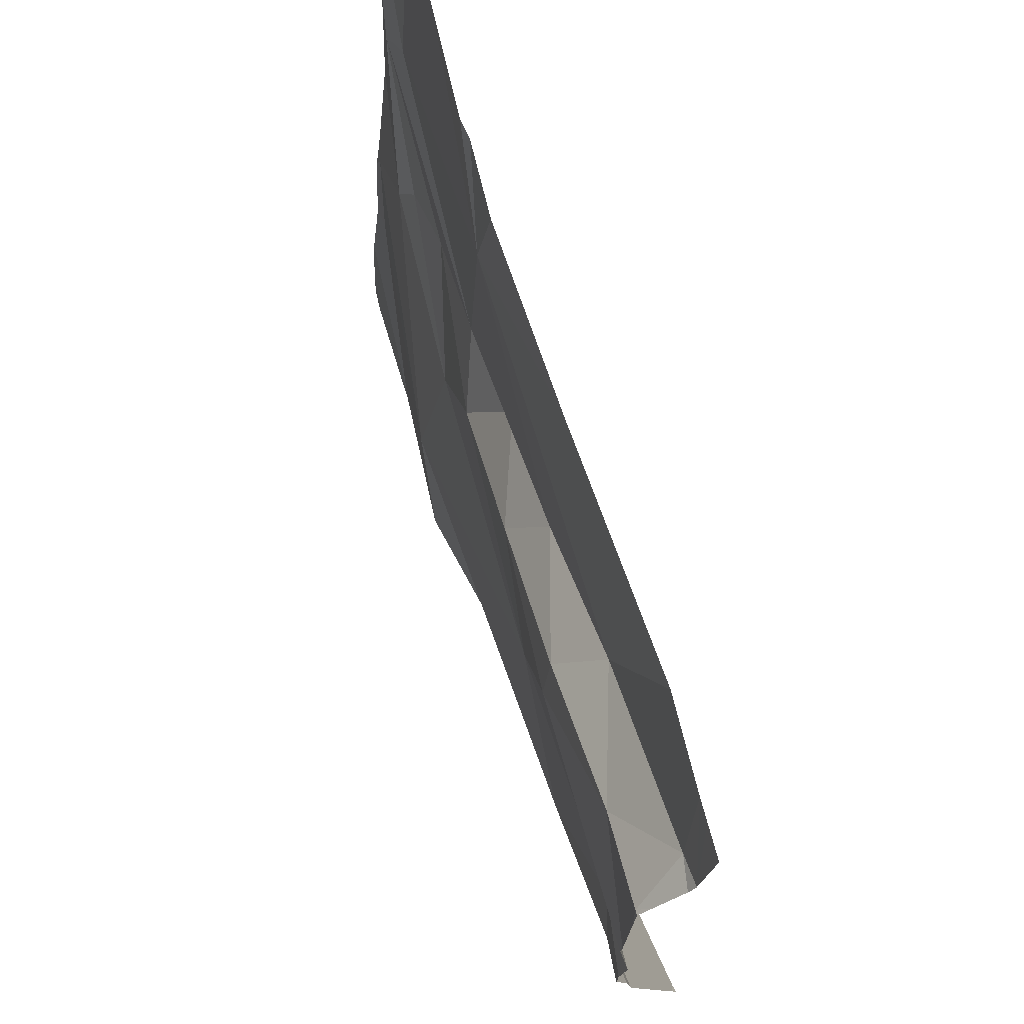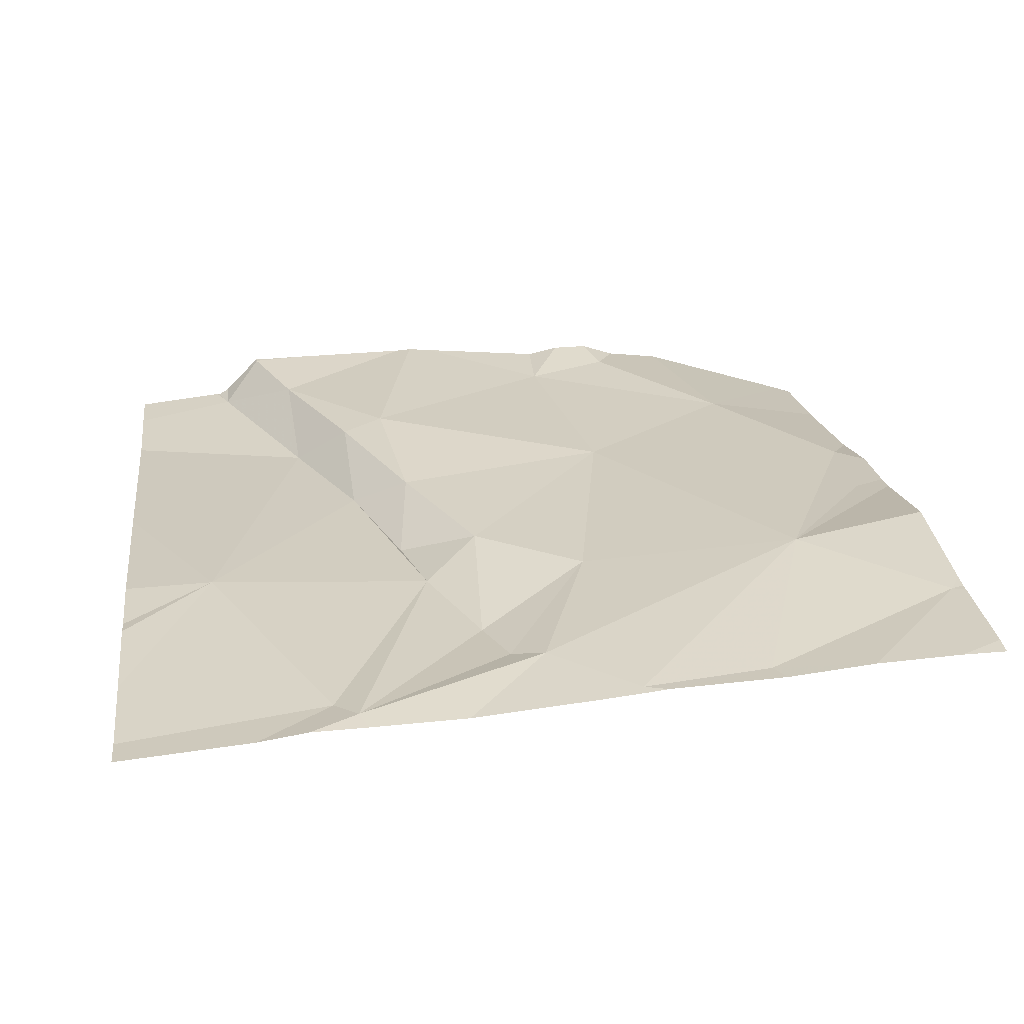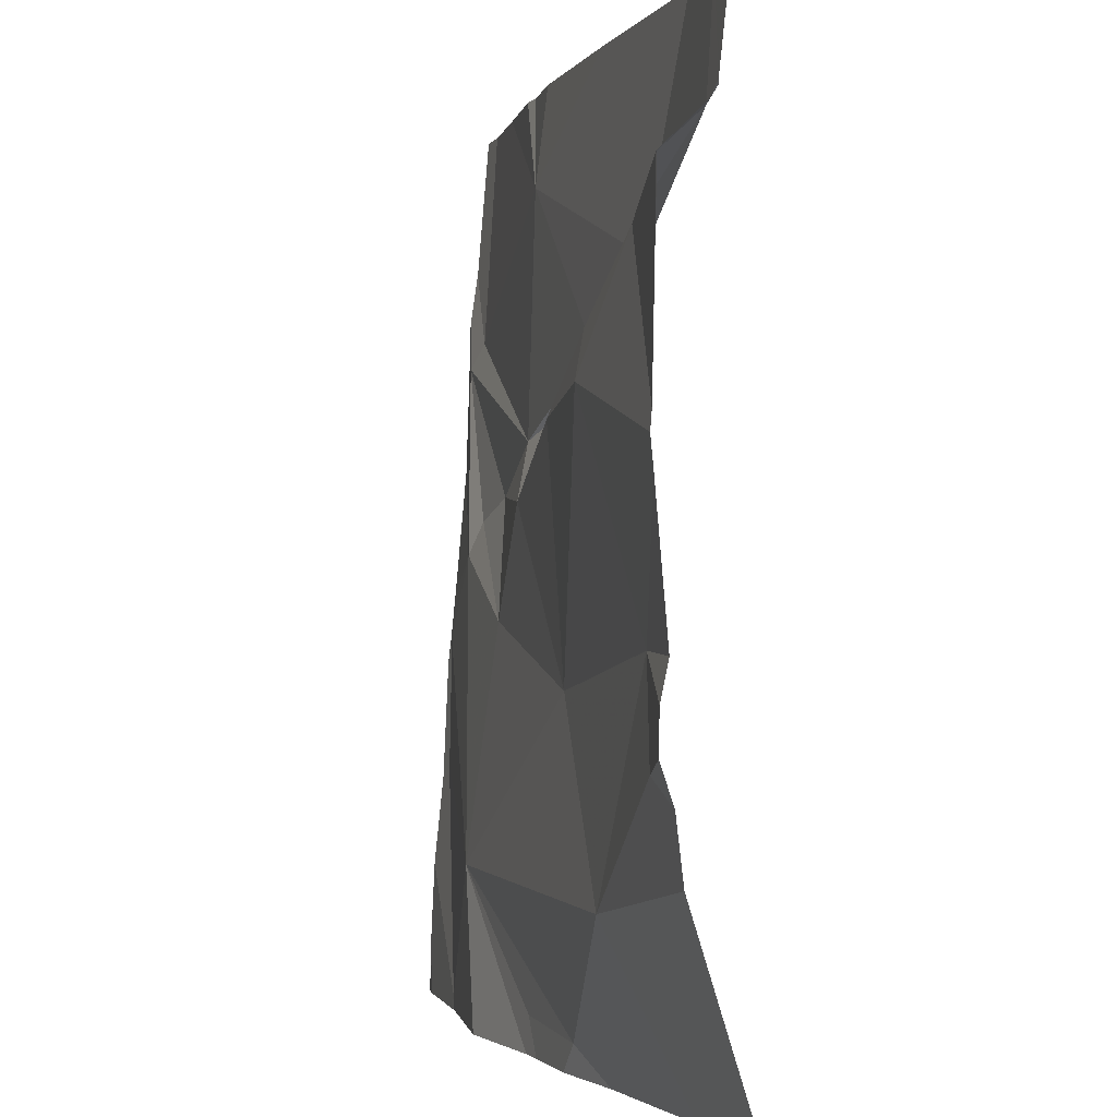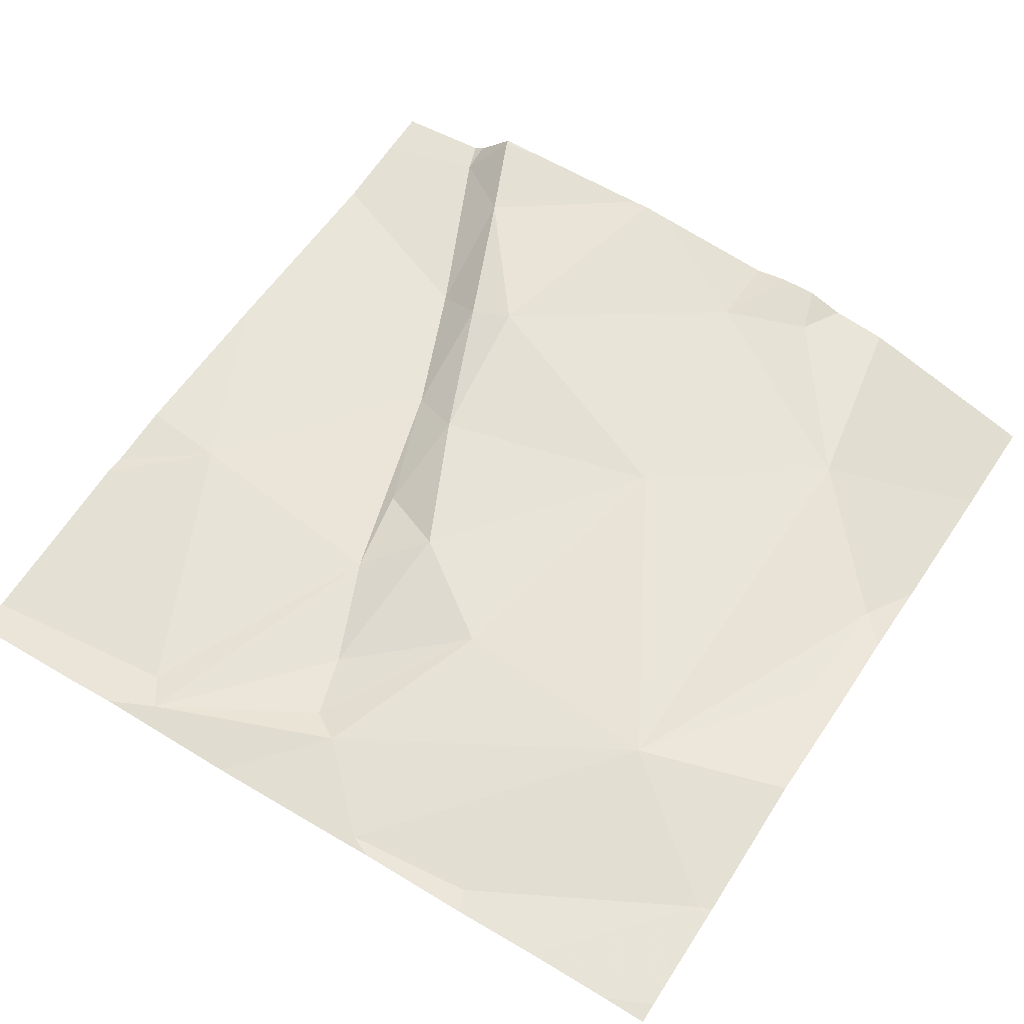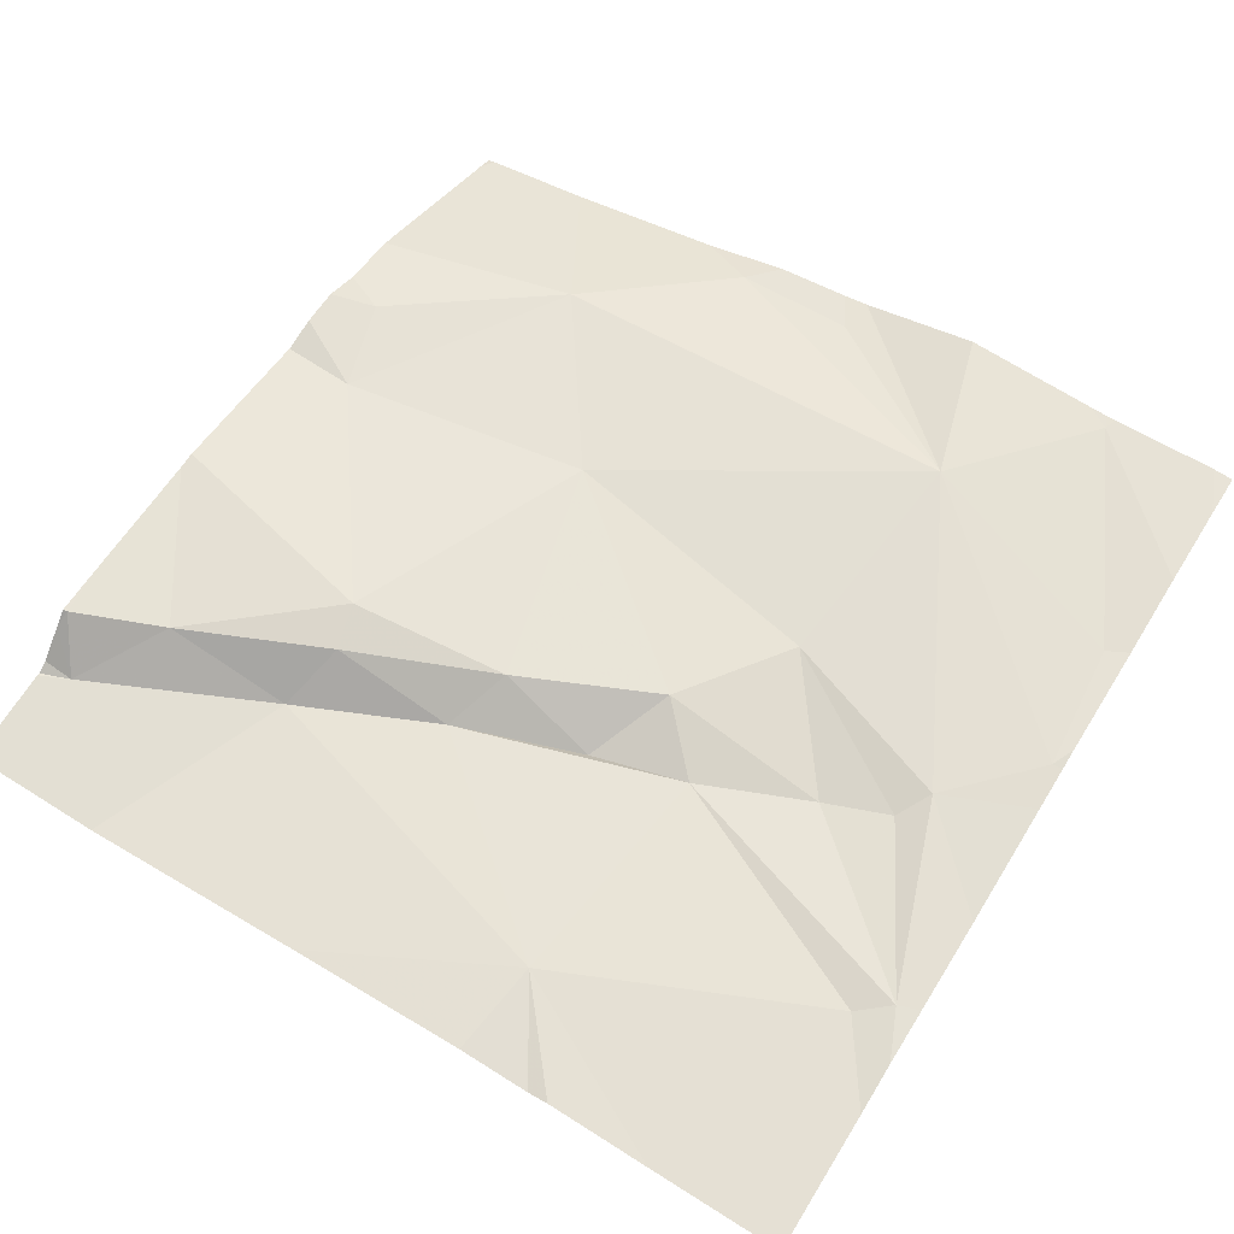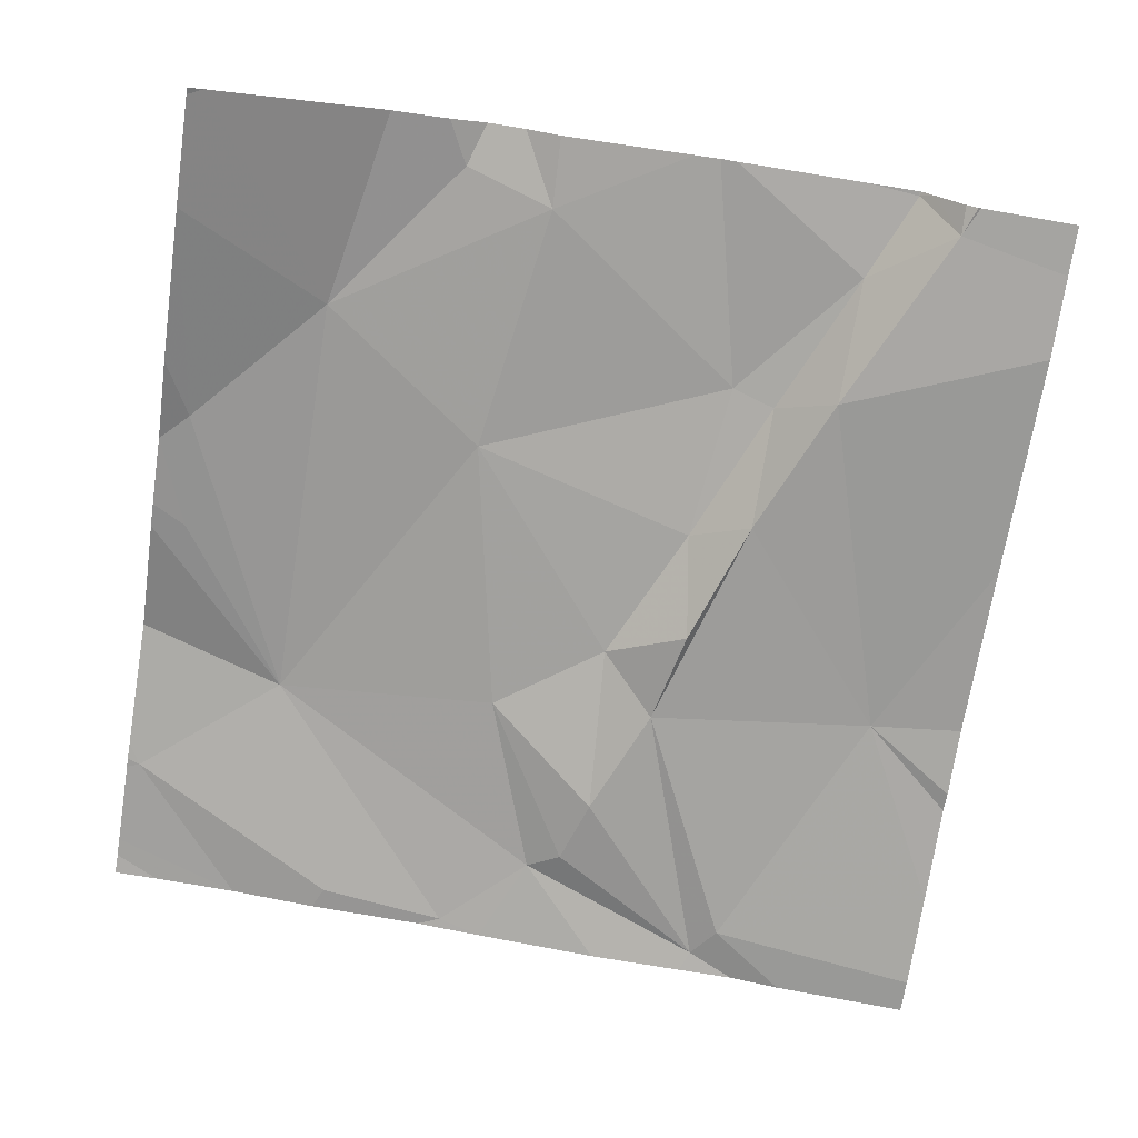
<metadata>
{"format":"obj","ext":"obj","renderer":"f3d","projection":"perspective","resolution":1024,"background":"white","views":[{"elev":72.5,"azim":72.1,"up":"+Y"},{"elev":25.0,"azim":-97.0,"up":"+Z"},{"elev":-0.9,"azim":75.9,"up":"+Y"},{"elev":59.8,"azim":-57.2,"up":"+Z"},{"elev":60.1,"azim":-148.1,"up":"+Z"},{"elev":-70.8,"azim":81.0,"up":"+Z"}]}
</metadata>
<code>
v -89.08 228.7 500.7
v -89.67 229.7 500.8
v -89.21 228.7 500.7
v -89.86 228.7 500.8
v -89.59 228.7 500.8
v -90.01 228.7 500.8
v -89.5 229.3 500.8
v -89.66 229.3 500.8
v -89.56 228.7 500.8
v -89.08 229.5 500.8
v -89.33 229.3 500.8
v -89.18 229.5 500.8
v -89.88 228.7 500.8
v -89.16 229.1 500.8
v -89.89 228.7 500.8
v -89.34 229.4 500.8
v -89.47 229.4 500.8
v -89.61 229.3 500.8
v -89.11 229.6 500.8
v -89.48 228.7 500.8
v -89.38 228.7 500.8
v -89.44 229.1 500.8
v -89.77 228.9 500.8
v -89.58 228.8 500.8
v -89.48 229.7 500.8
v -89.13 229.7 500.8
v -89.3 228.9 500.8
v -89.45 228.7 500.8
v -89.13 229 500.8
v -89.72 229.3 500.8
v -89.69 229.6 500.8
v -89.32 229.5 500.8
v -89.72 228.7 500.8
v -89.74 229.1 500.8
v -89.75 229.7 500.8
v -89.89 228.7 500.8
v -89.91 229.2 500.8
v -89.84 229.3 500.8
v -89.93 229.2 500.8
v -90.01 229.4 500.8
v -89.08 228.9 500.8
v -89.08 229.4 500.8
v -90.01 229 500.8
v -90.02 229.1 500.8
v -89.23 229.7 500.8
v -89.89 229.7 500.8
v -89.08 229.5 500.8
v -89.97 229.4 500.8
v -89.08 228.7 500.7
v -90.03 229.4 500.8
v -90.03 229.3 500.8
v -90.03 228.9 500.8
v -90.03 228.8 500.8
v -90.03 229.1 500.8
v -90.03 229 500.8
v -90.03 229.2 500.8
v -90.03 229.1 500.8
v -89.78 229.7 500.8
v -90.03 229.5 500.8
v -90.03 229.5 500.8
v -89.08 229.6 500.8
v -89.08 229.1 500.8
v -89.08 229 500.8
v -89.08 229.3 500.8
v -89.08 229.1 500.8
v -89.08 229.5 500.8
v -89.08 229.5 500.8
v -89.08 229.5 500.8
v -89.08 229.3 500.8
v -89.08 229.3 500.8
v -89.08 229.6 500.8
v -89.08 229.5 500.8
v -89.08 229 500.8
v -89.09 228.7 500.7
v -89.99 228.7 500.8
v -90.03 228.7 500.8
v -89.99 229.7 500.7
v -89.08 229.7 500.8
v -89.11 229.7 500.8
v -90.01 229.7 500.7
v -90.03 229.7 500.7
f 49 27 3
f 80 60 77
f 11 22 14
f 79 61 78
f 26 61 79
f 34 23 22
f 62 29 63
f 23 24 28
f 8 22 7
f 12 16 11
f 8 7 18
f 19 10 66
f 75 52 6
f 42 12 69
f 69 11 70
f 11 16 7
f 16 17 7
f 17 18 7
f 16 32 17
f 74 49 3
f 32 12 19
f 31 30 17
f 11 7 22
f 24 23 5
f 77 48 46
f 29 27 41
f 20 24 9
f 3 28 21
f 13 36 15
f 23 27 22
f 23 28 27
f 30 18 17
f 22 27 14
f 25 32 45
f 32 16 12
f 32 19 26
f 31 17 32
f 35 31 2
f 11 14 64
f 27 29 14
f 30 8 18
f 8 34 22
f 12 10 19
f 48 31 46
f 39 40 50
f 15 52 75
f 34 8 38
f 58 31 35
f 33 36 4
f 43 44 54
f 37 39 34
f 34 38 37
f 39 37 40
f 4 36 13
f 44 39 56
f 23 34 39
f 8 30 38
f 44 43 23
f 48 40 30
f 6 53 76
f 52 43 55
f 23 43 36
f 30 40 38
f 40 37 38
f 62 14 29
f 23 39 44
f 59 48 60
f 30 31 48
f 61 19 71
f 50 40 59
f 51 39 50
f 42 10 12
f 52 36 43
f 52 53 6
f 1 49 74
f 46 31 58
f 54 44 57
f 55 43 54
f 47 10 42
f 56 39 51
f 15 36 52
f 57 44 56
f 33 23 36
f 45 32 26
f 59 40 48
f 41 27 49
f 60 48 77
f 63 29 73
f 64 14 65
f 26 19 61
f 9 24 5
f 65 14 62
f 5 23 33
f 66 10 72
f 67 19 66
f 25 31 32
f 68 10 47
f 20 28 24
f 69 12 11
f 70 11 64
f 21 28 20
f 71 19 67
f 72 10 68
f 3 27 28
f 73 29 41
f 2 31 25
f 81 60 80

</code>
